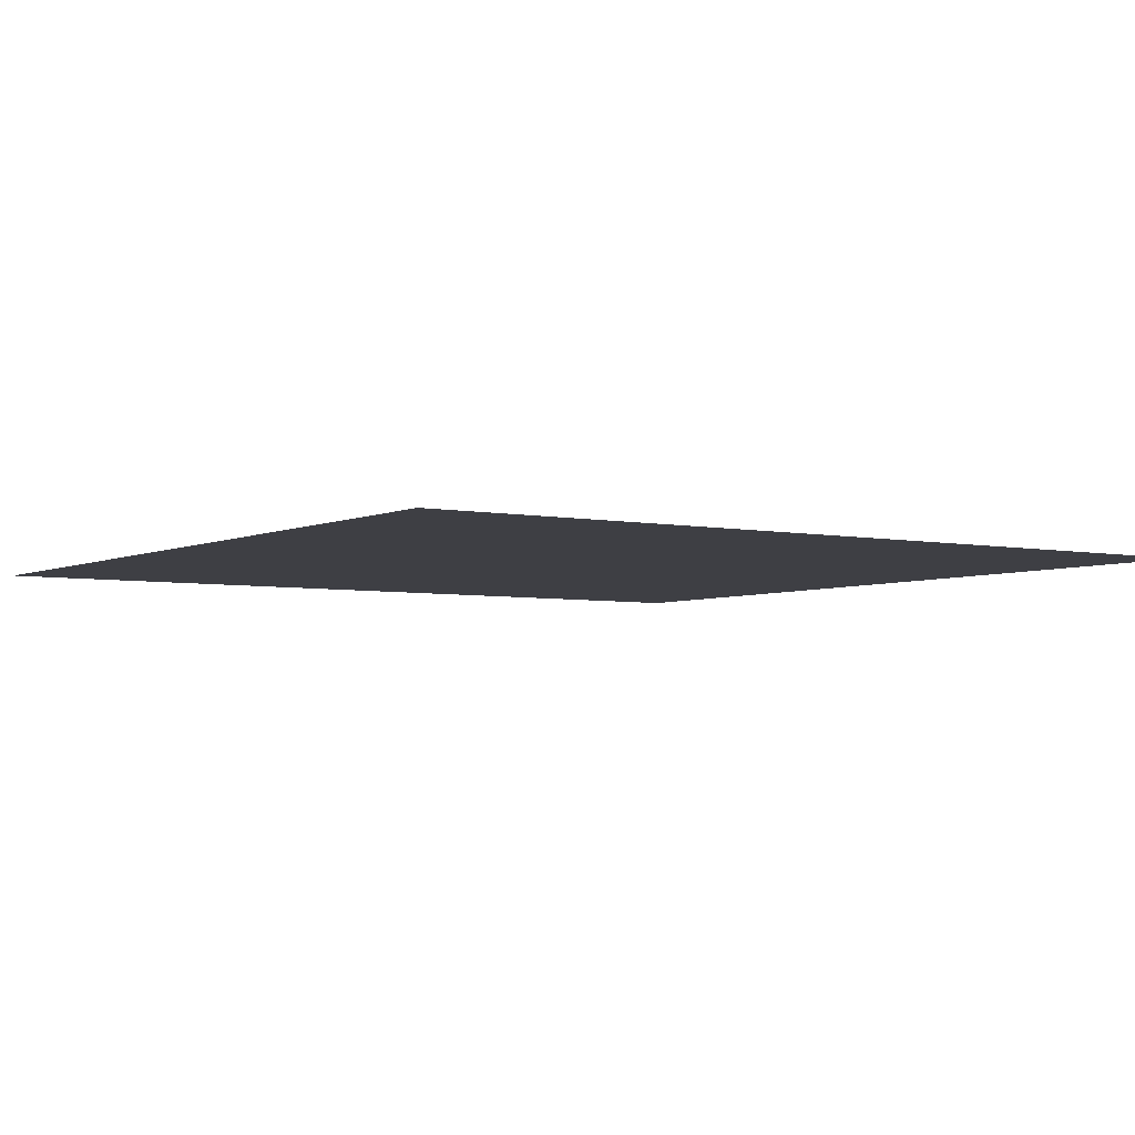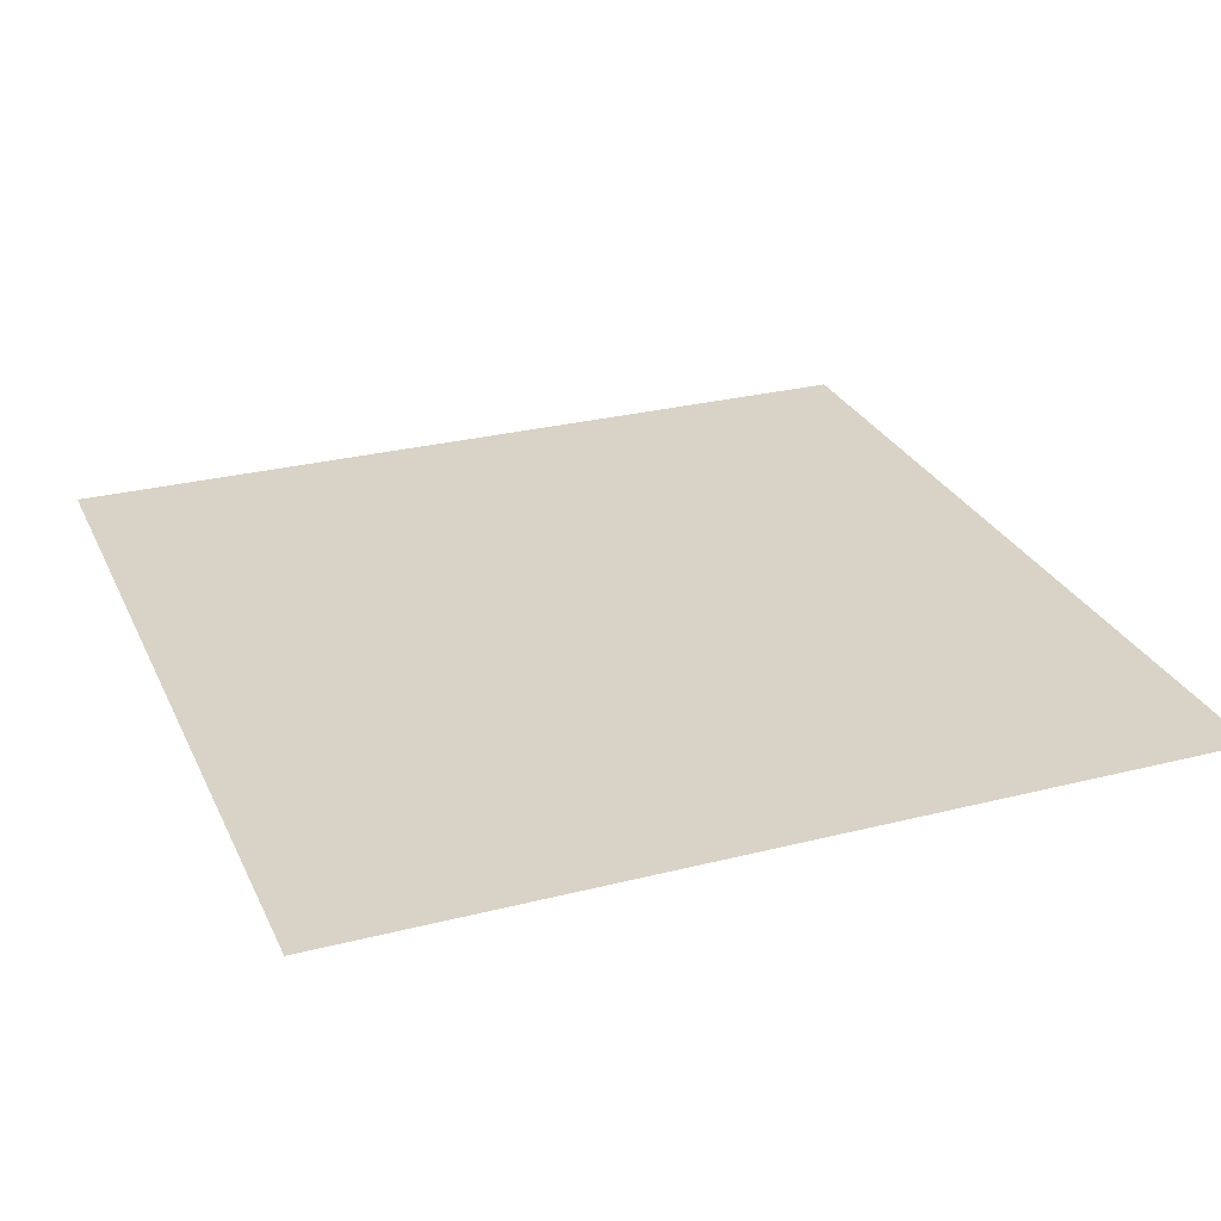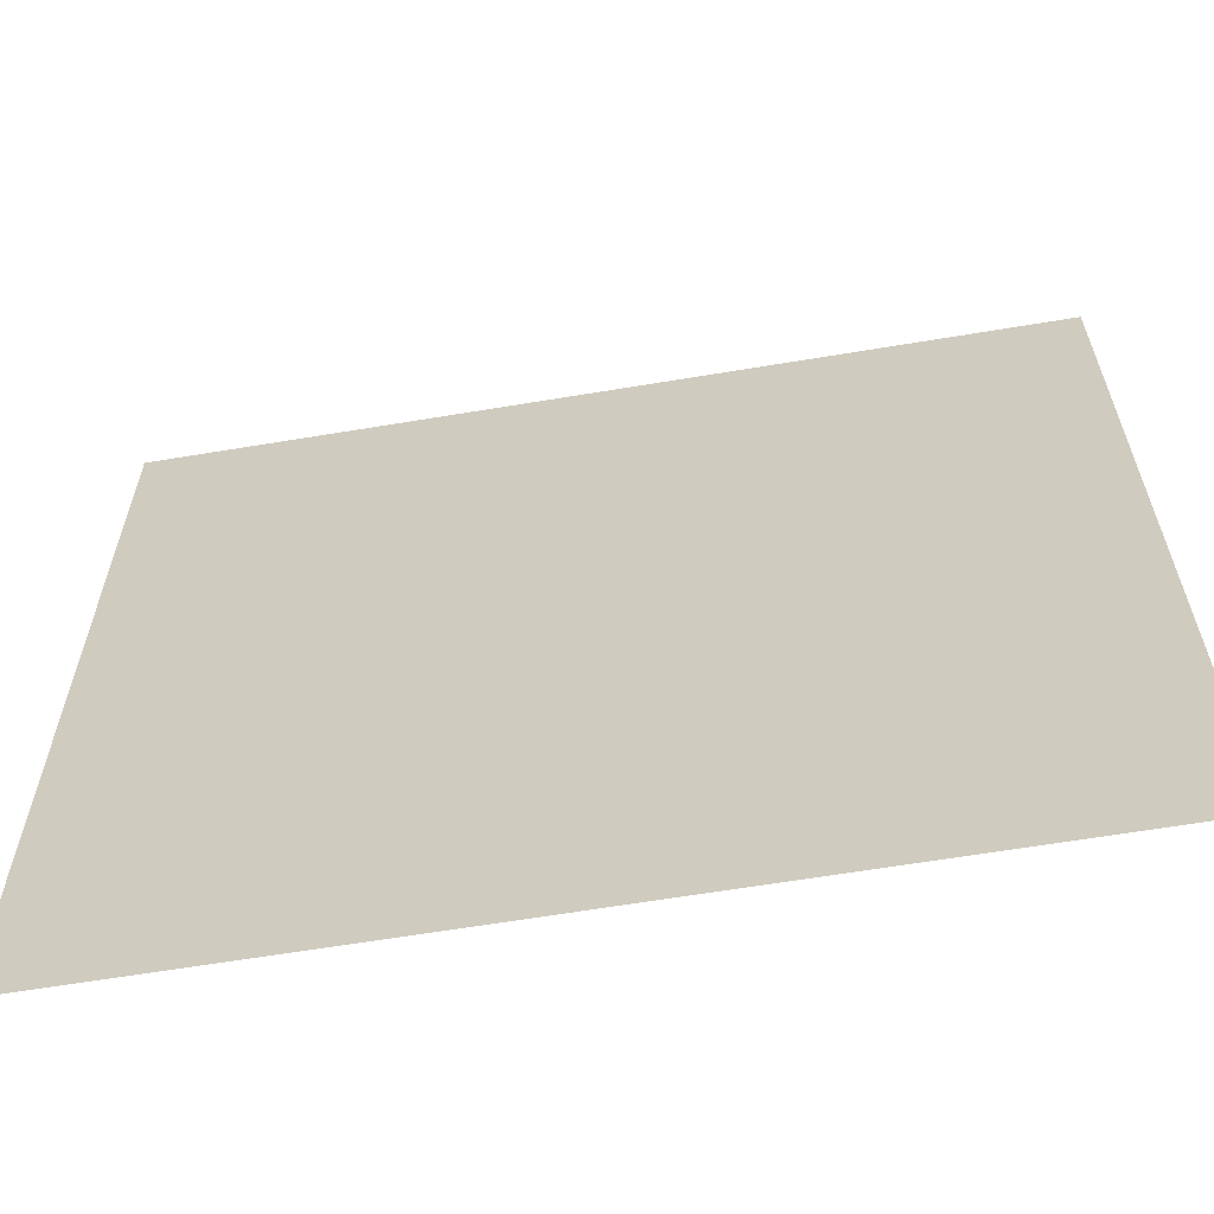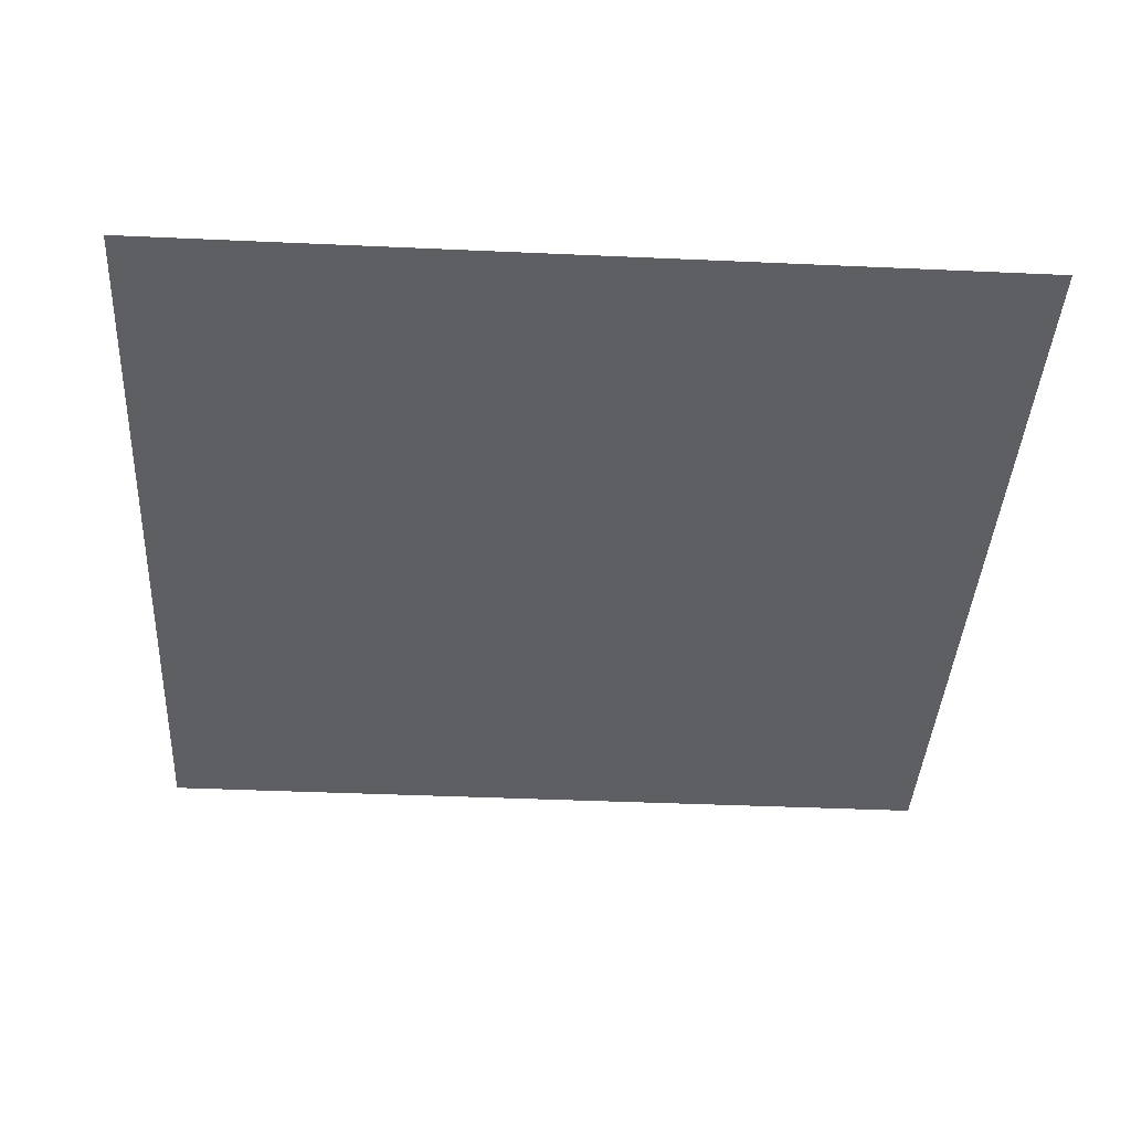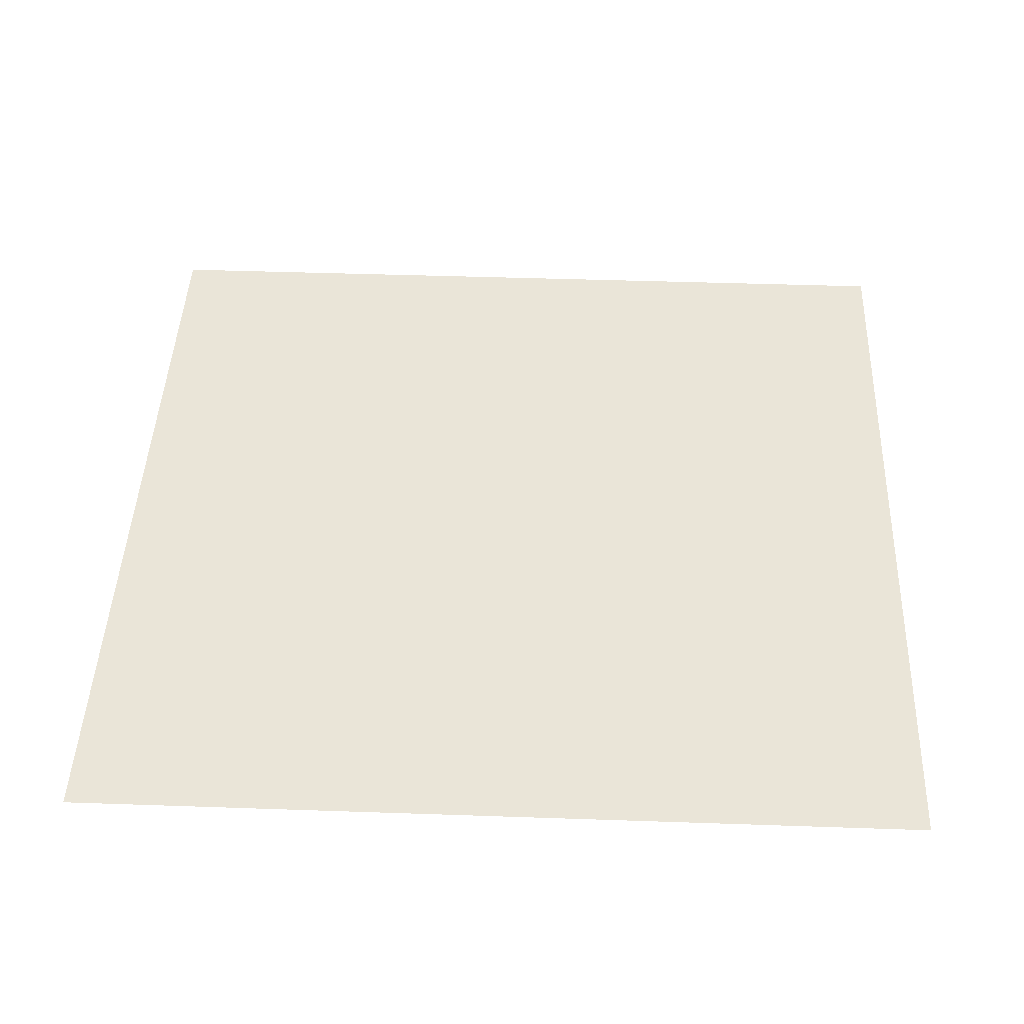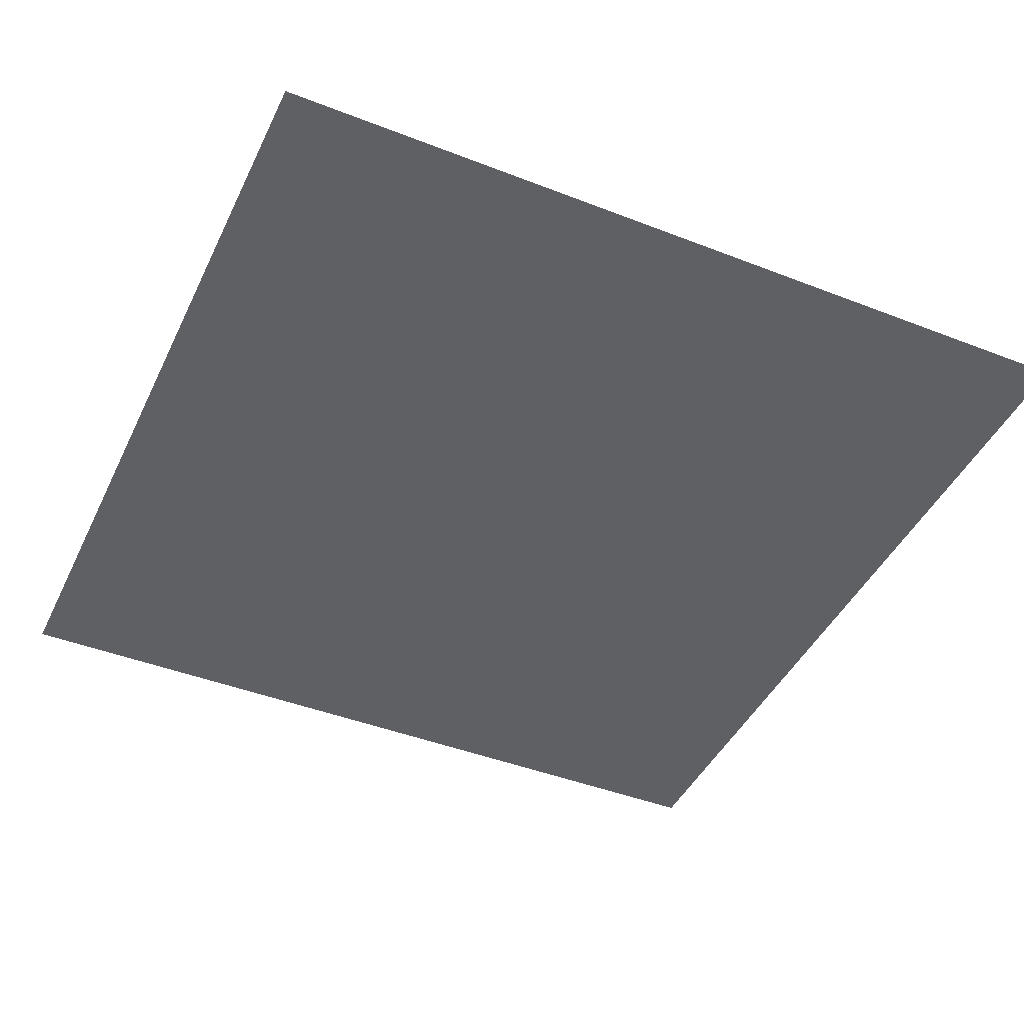
<metadata>
{"format":"obj","ext":"obj","renderer":"f3d","projection":"perspective","resolution":1024,"background":"white","views":[{"elev":-4.4,"azim":-124.1,"up":"+Z"},{"elev":28.0,"azim":158.9,"up":"+Z"},{"elev":-62.9,"azim":9.6,"up":"+Y"},{"elev":-39.8,"azim":176.8,"up":"+Z"},{"elev":44.5,"azim":92.3,"up":"+Z"},{"elev":-44.0,"azim":-24.5,"up":"+Z"}]}
</metadata>
<code>
v -192 -416 0
v -1216 -416 0
v -1216 608 0
v -192 608 0
g testmap3_mesh_0010
f 1 2 3 4

</code>
